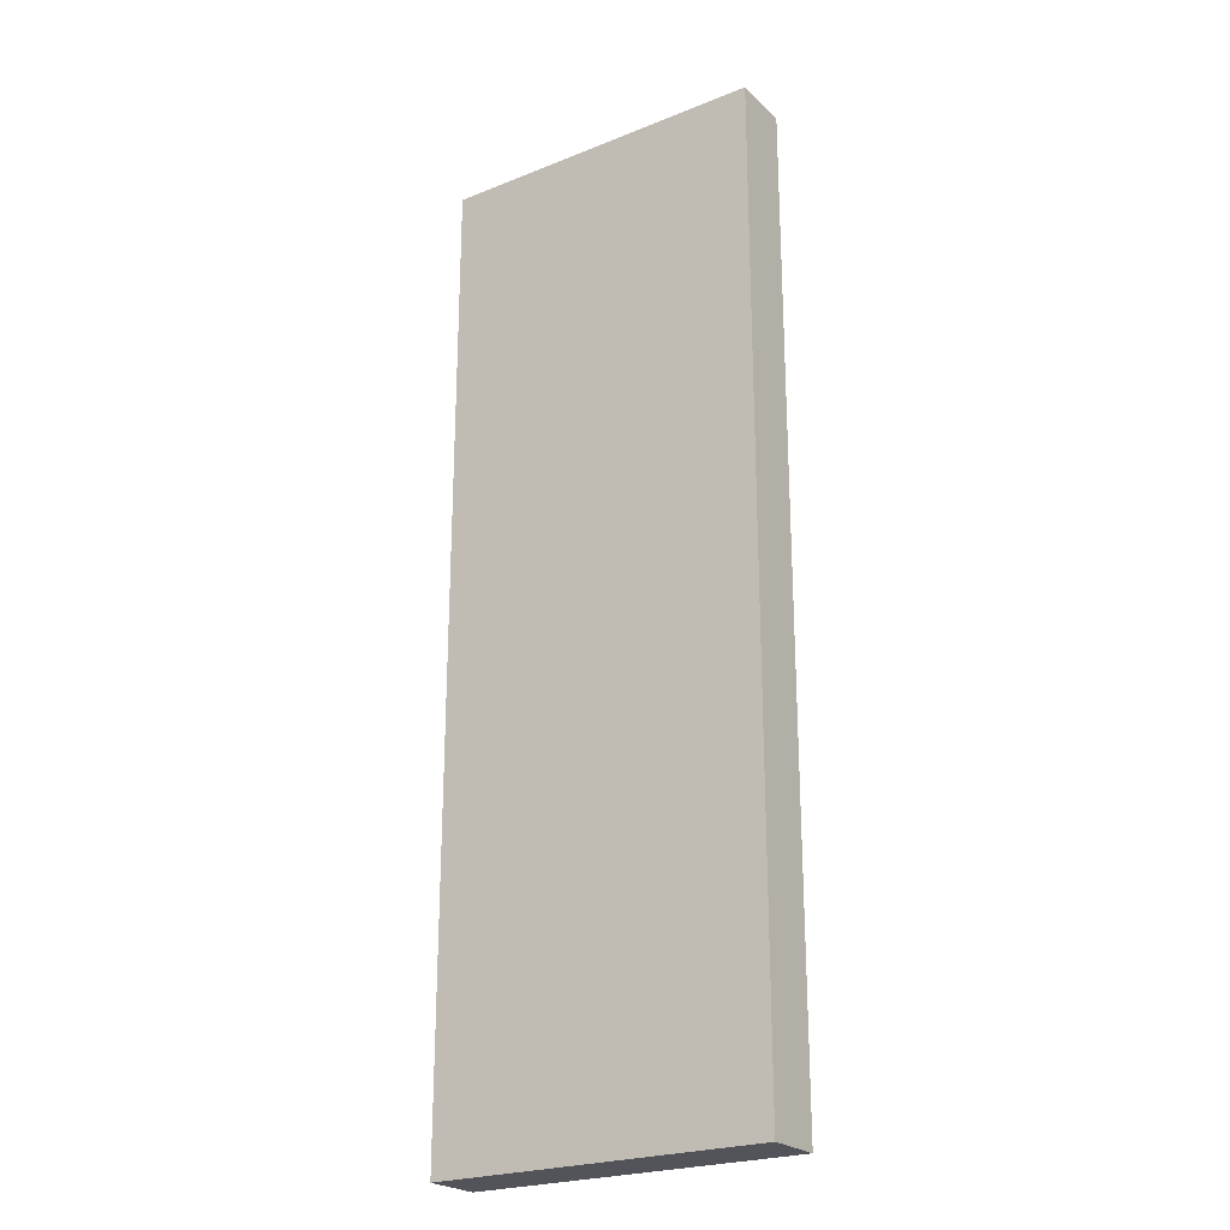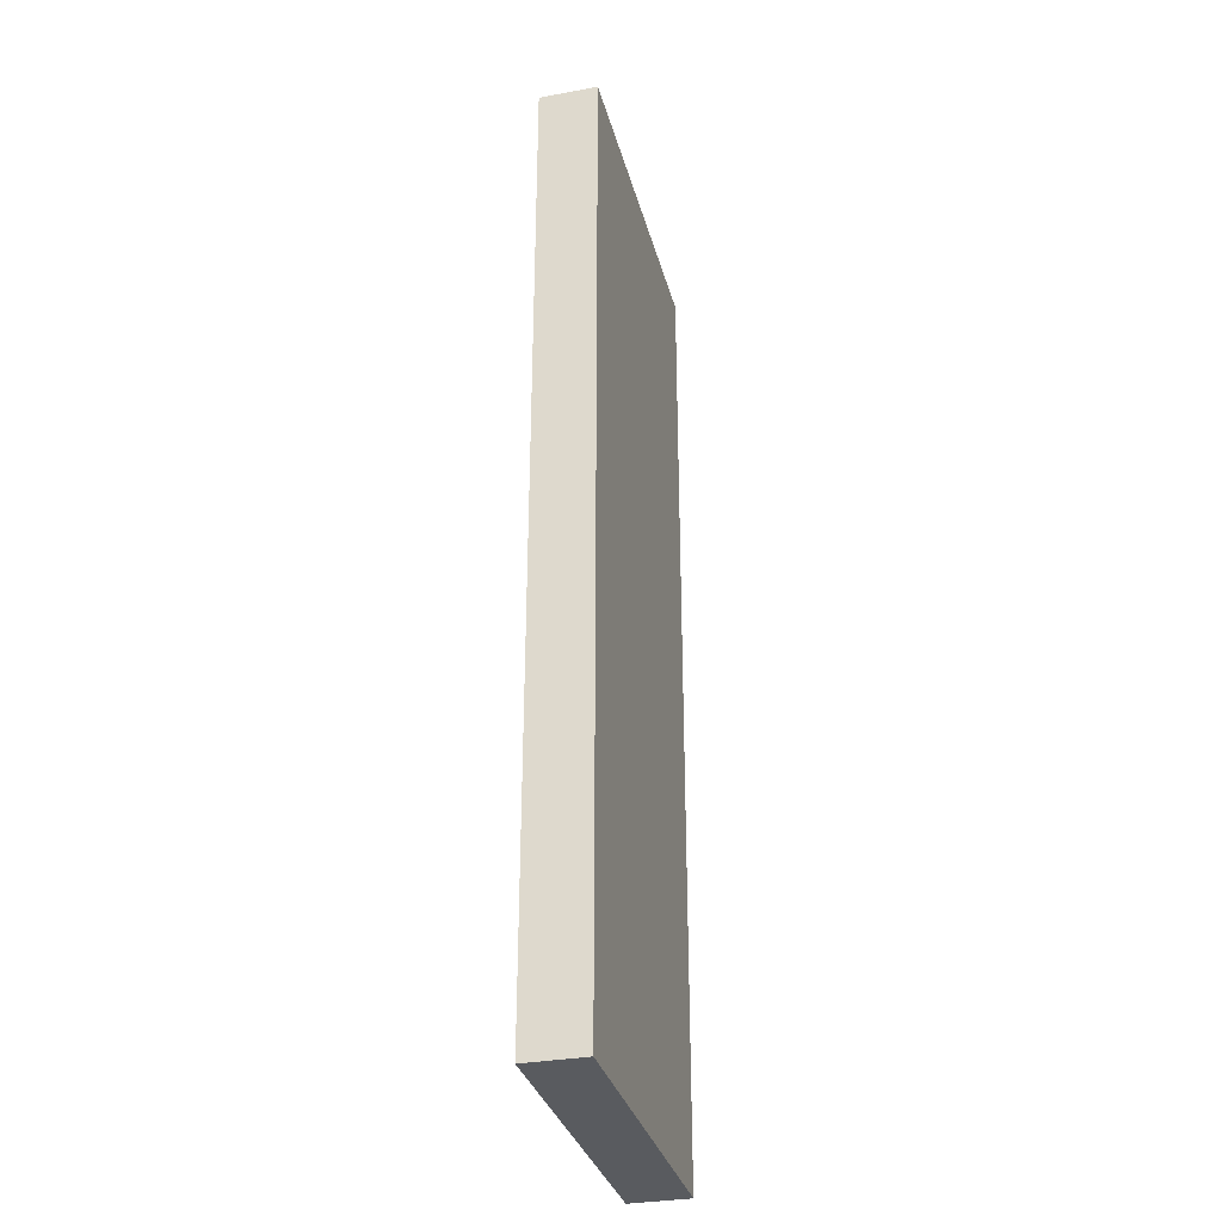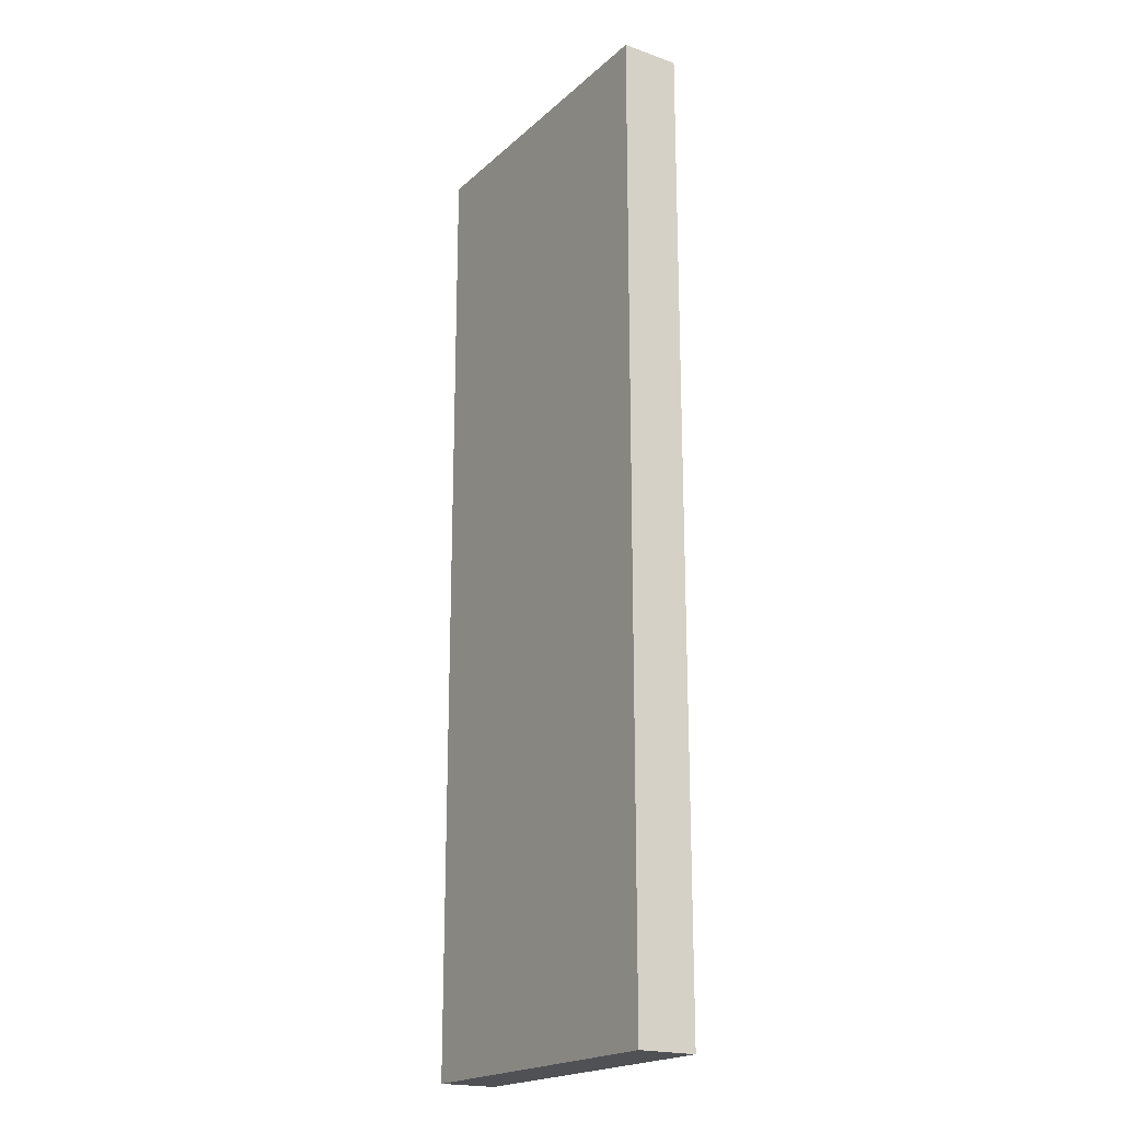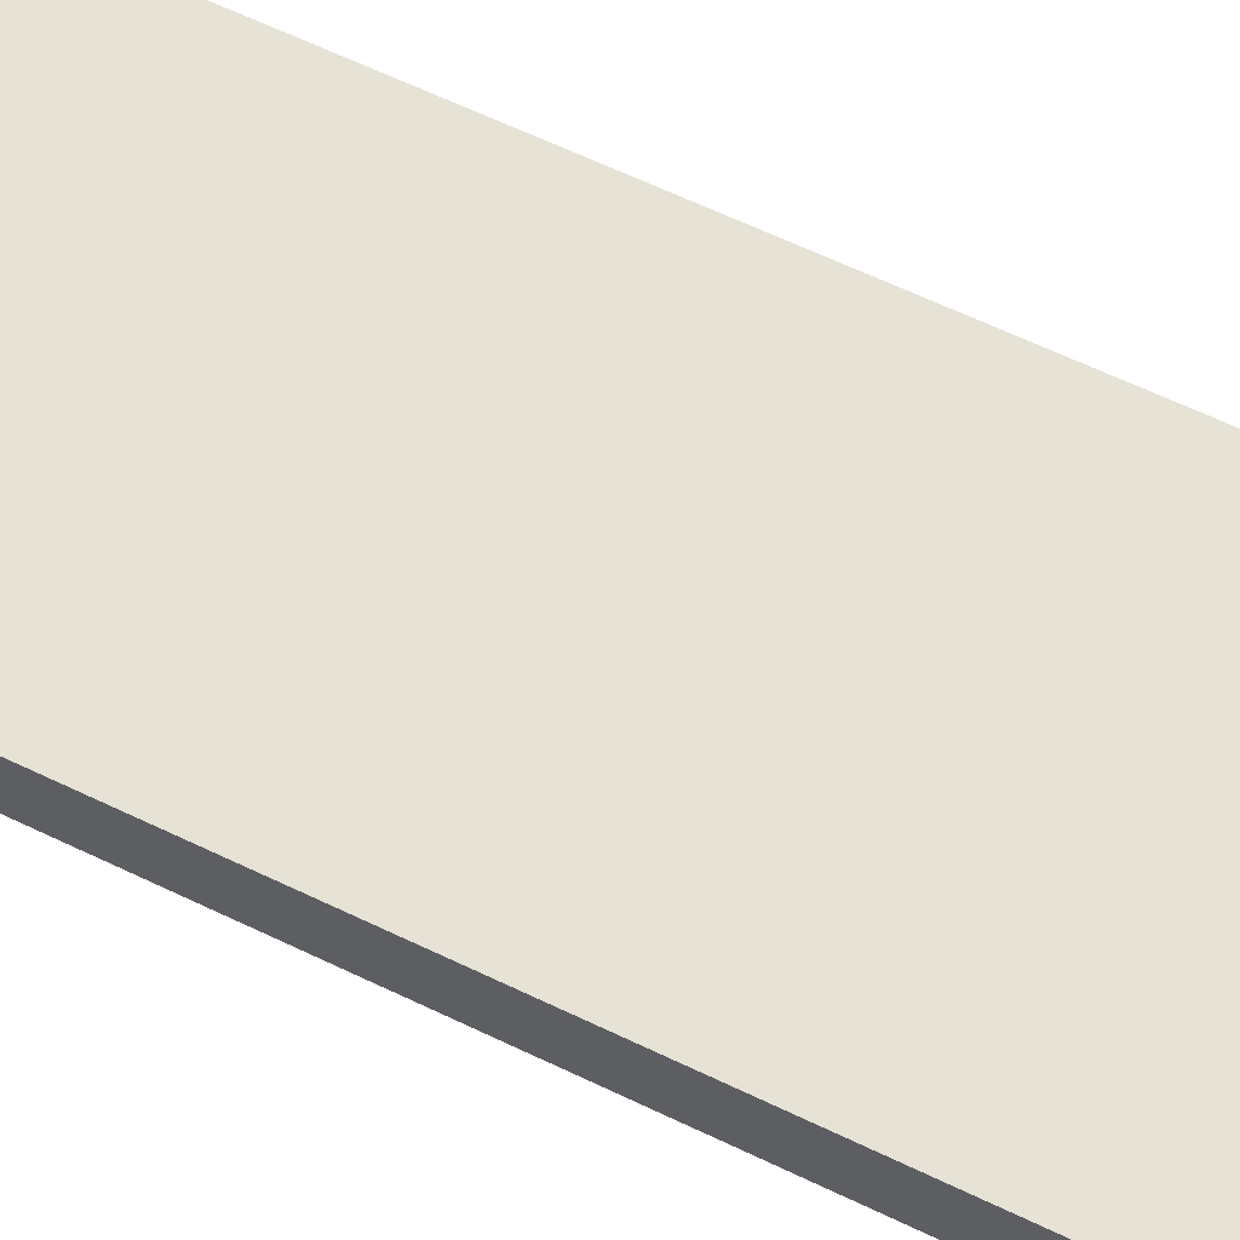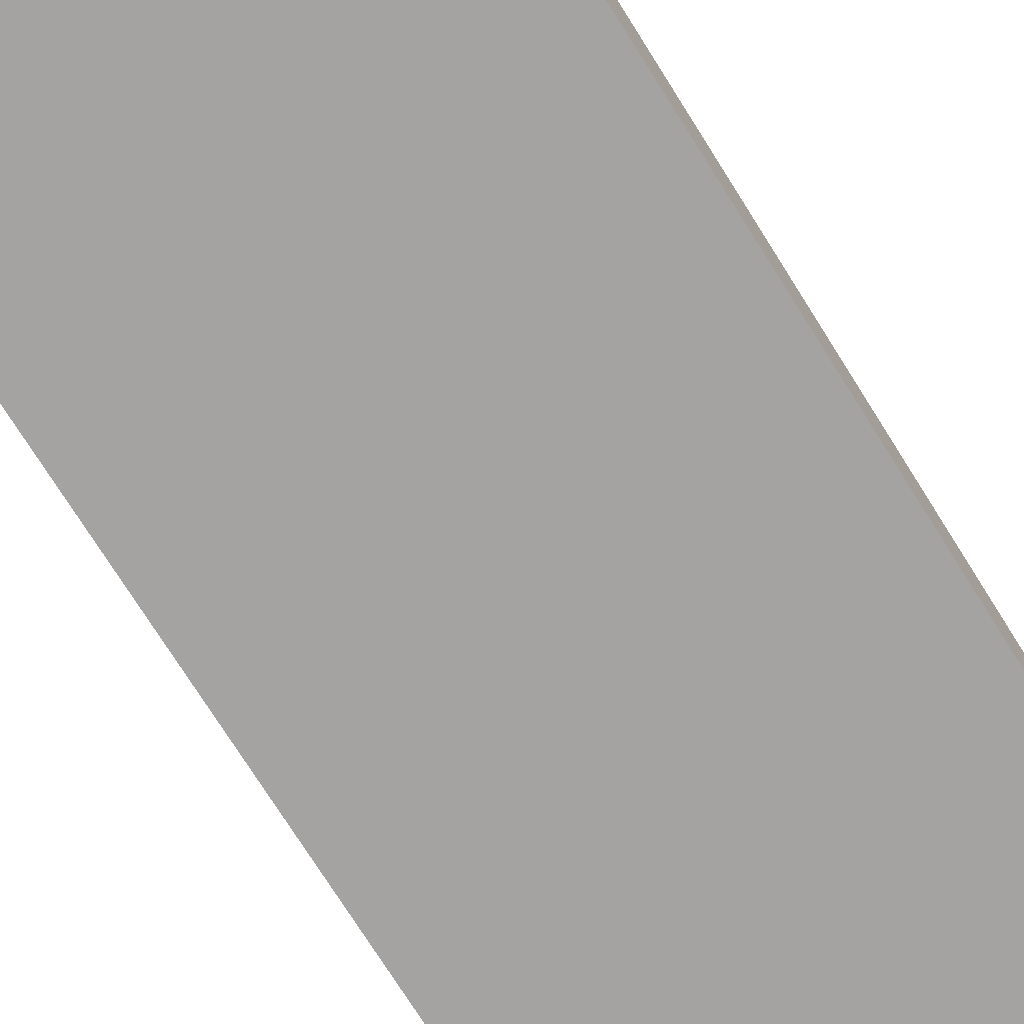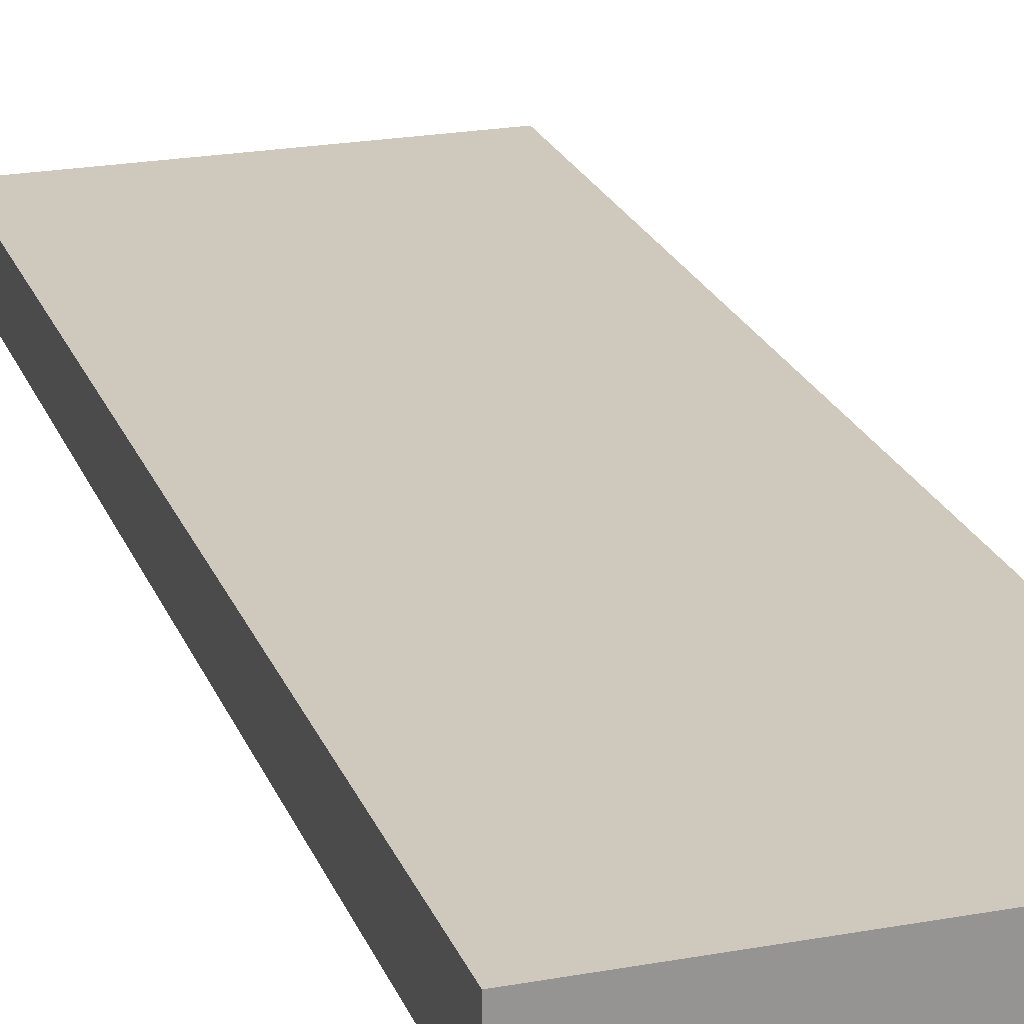
<metadata>
{"format":"obj","ext":"obj","renderer":"f3d","projection":"perspective","resolution":1024,"background":"white","views":[{"elev":-23.7,"azim":33.8,"up":"+Z"},{"elev":-32.7,"azim":-75.7,"up":"+Z"},{"elev":-20.0,"azim":57.4,"up":"+Z"},{"elev":63.3,"azim":115.9,"up":"+Y"},{"elev":-73.1,"azim":-148.0,"up":"+Y"},{"elev":22.3,"azim":-17.6,"up":"+Y"}]}
</metadata>
<code>
o Cube
v 0.34 0.06 -1
v 0.34 -0.06 -1
v 0.34 0.06 1
v 0.34 -0.06 1
v -0.34 0.06 -1
v -0.34 -0.06 -1
v -0.34 0.06 1
v -0.34 -0.06 1
f 5 3 1
f 3 8 4
f 7 6 8
f 2 8 6
f 1 4 2
f 5 2 6
f 5 7 3
f 3 7 8
f 7 5 6
f 2 4 8
f 1 3 4
f 5 1 2

</code>
